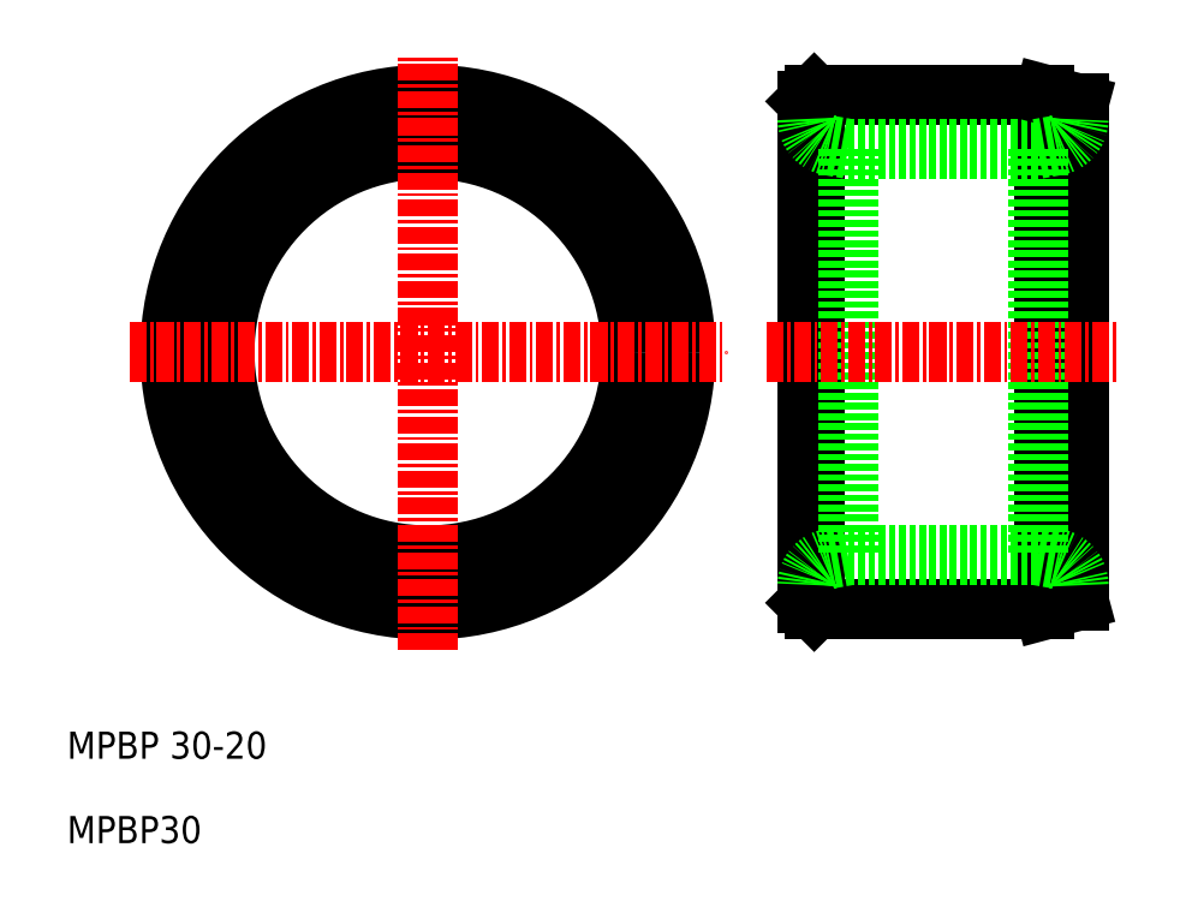
<metadata>
{"format":"dxf","ext":"dxf","renderer":"ezdxf+matplotlib","layout":"modelspace","background":"white","min_lineweight":24,"dpi":150}
</metadata>
<code>
0
SECTION
2
ENTITIES
0
LINE
8
0
10
103.2
20
113.2
30
0
11
103.2
21
75.23
31
0
0
LINE
8
0
10
120.2
20
113.2
30
0
11
120.2
21
75.23
31
0
0
LINE
8
0
10
102.7
20
112.7
30
0
11
102.7
21
75.73
31
0
0
LINE
8
0
10
122.7
20
75.9
30
0
11
122.7
21
112.6
31
0
0
CIRCLE
8
0
10
74.71
20
94.23
30
0
40
19
0
CIRCLE
8
0
10
74.71
20
94.23
30
0
40
15
0
LINE
8
0
10
119.7
20
109.2
30
0
11
119.7
21
79.23
31
0
0
LINE
8
0
10
105.7
20
109.2
30
0
11
105.7
21
79.23
31
0
0
LINE
8
CENTER
10
74.71
20
72.23
30
0
11
74.71
21
116.2
31
0
0
TEXT
8
0
10
48.1
20
64.23
30
0
40
2
1
MPBP 30-20
0
TEXT
8
0
10
48.1
20
58
30
0
40
2
1
MPBP30
0
LINE
8
CENTER
10
52.71
20
94.23
30
0
11
96.71
21
94.23
31
0
0
LINE
8
0
10
103.2
20
75.23
30
0
11
120.2
21
75.23
31
0
0
LINE
8
0
10
122.7
20
75.9
30
0
11
120.2
21
75.23
31
0
0
LINE
8
0
10
105.7
20
79.23
30
0
11
119.7
21
79.23
31
0
0
LINE
8
CENTER
10
99.71
20
94.23
30
0
11
125.7
21
94.23
31
0
0
LINE
8
0
10
120.2
20
113.2
30
0
11
103.2
21
113.2
31
0
0
LINE
8
0
10
105.7
20
109.2
30
0
11
119.7
21
109.2
31
0
0
LINE
8
0
10
122.7
20
112.6
30
0
11
120.2
21
113.2
31
0
0
LINE
8
0
10
105.7
20
109.2
30
0
11
104.4
21
109.5
31
0
0
LINE
8
0
10
102.7
20
112.7
30
0
11
103.2
21
113.2
31
0
0
LINE
8
0
10
102.7
20
75.73
30
0
11
103.2
21
75.23
31
0
0
ARC
8
0
10
104.7
20
111.4
30
0
40
2
50
180
51
260
0
LINE
8
0
10
105.7
20
79.23
30
0
11
104.4
21
78.99
31
0
0
ARC
8
0
10
104.7
20
77.02
30
0
40
2
50
100
51
180
0
LINE
8
0
10
119.7
20
109.2
30
0
11
121.1
21
109.5
31
0
0
ARC
8
0
10
120.7
20
111.4
30
0
40
2
50
280
51
360
0
LINE
8
0
10
119.7
20
79.23
30
0
11
121.1
21
78.99
31
0
0
ARC
8
0
10
120.7
20
77.02
30
0
40
2
50
1.597e-13
51
80
0
ENDSEC
0
EOF

</code>
